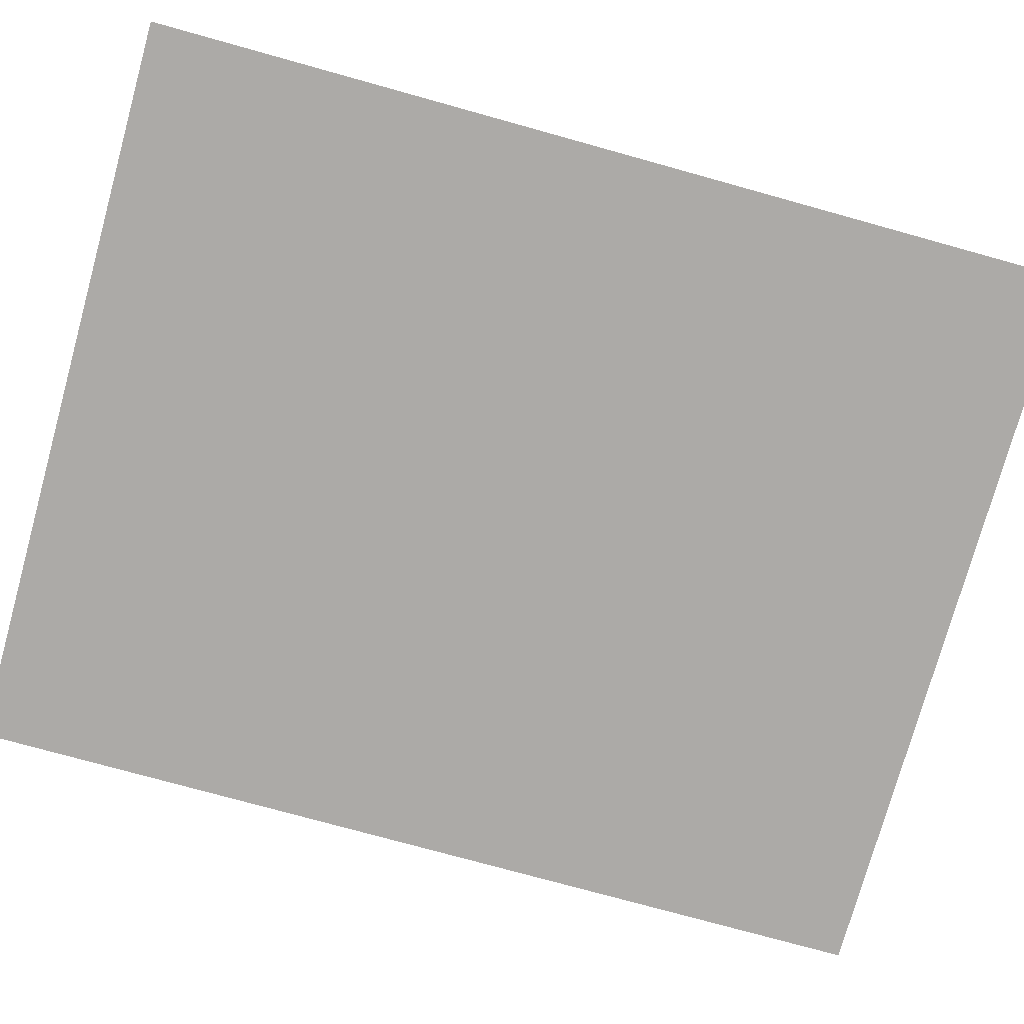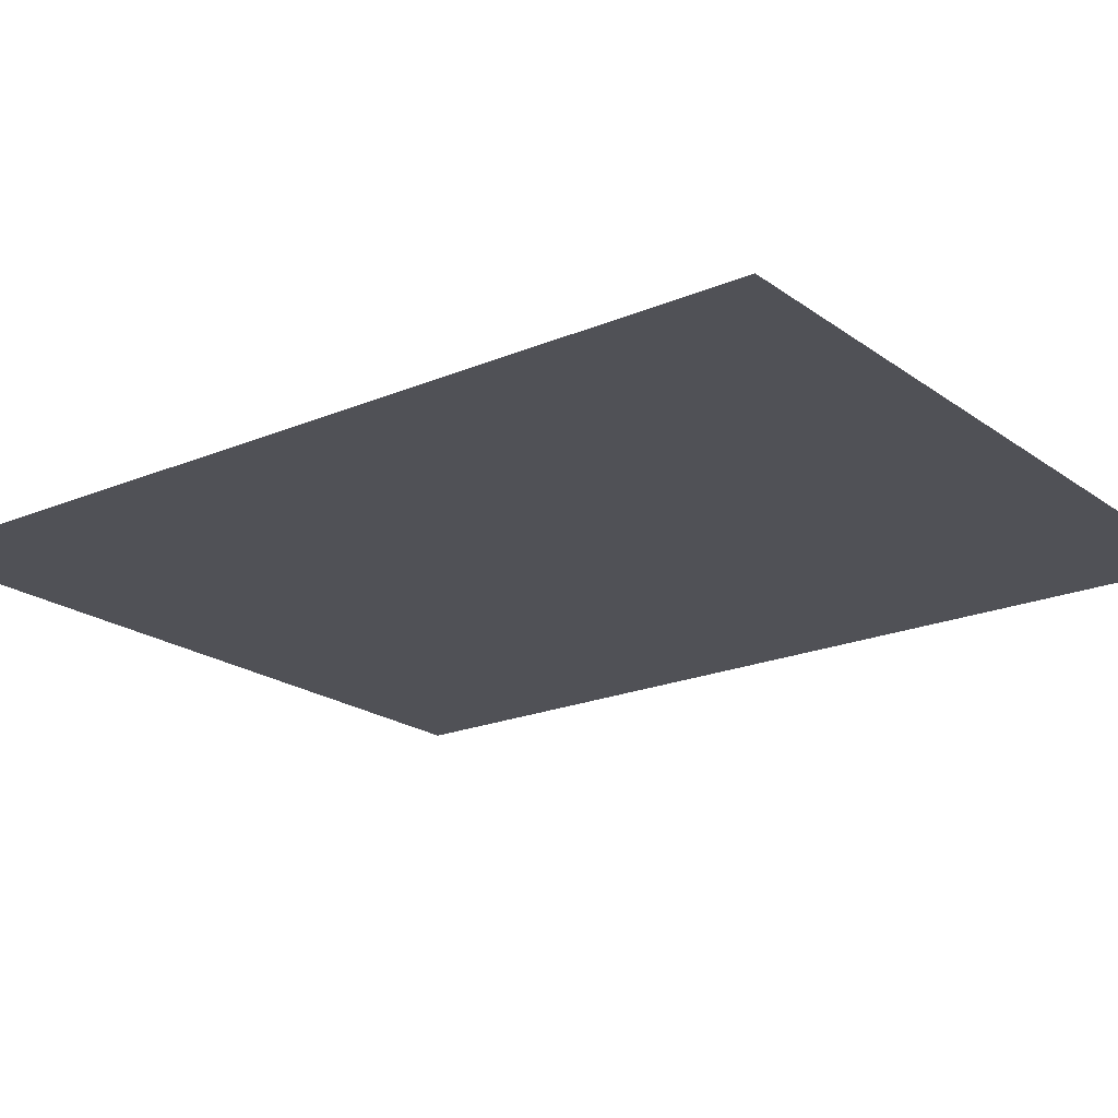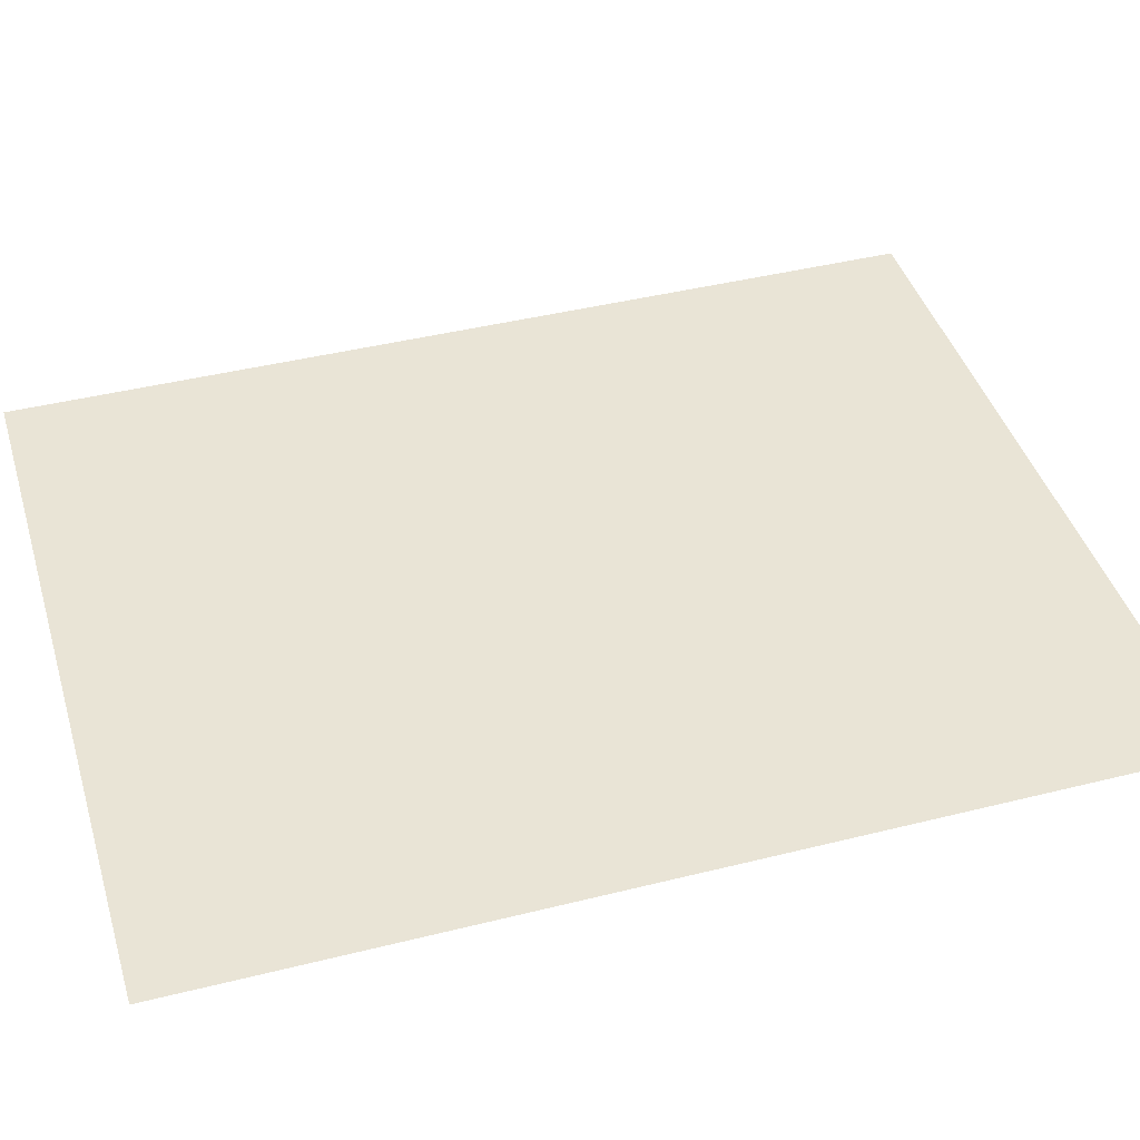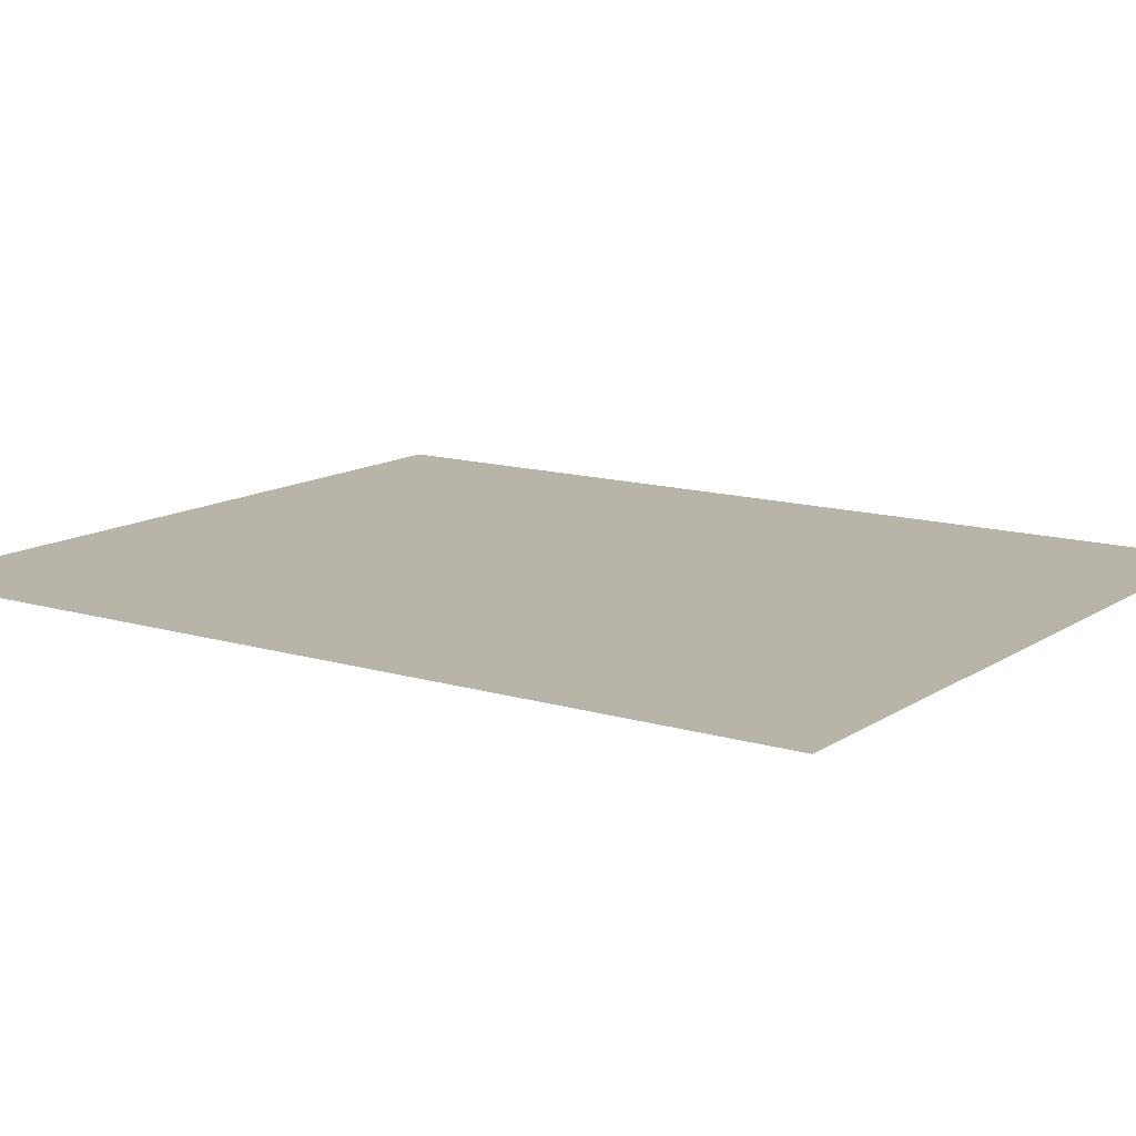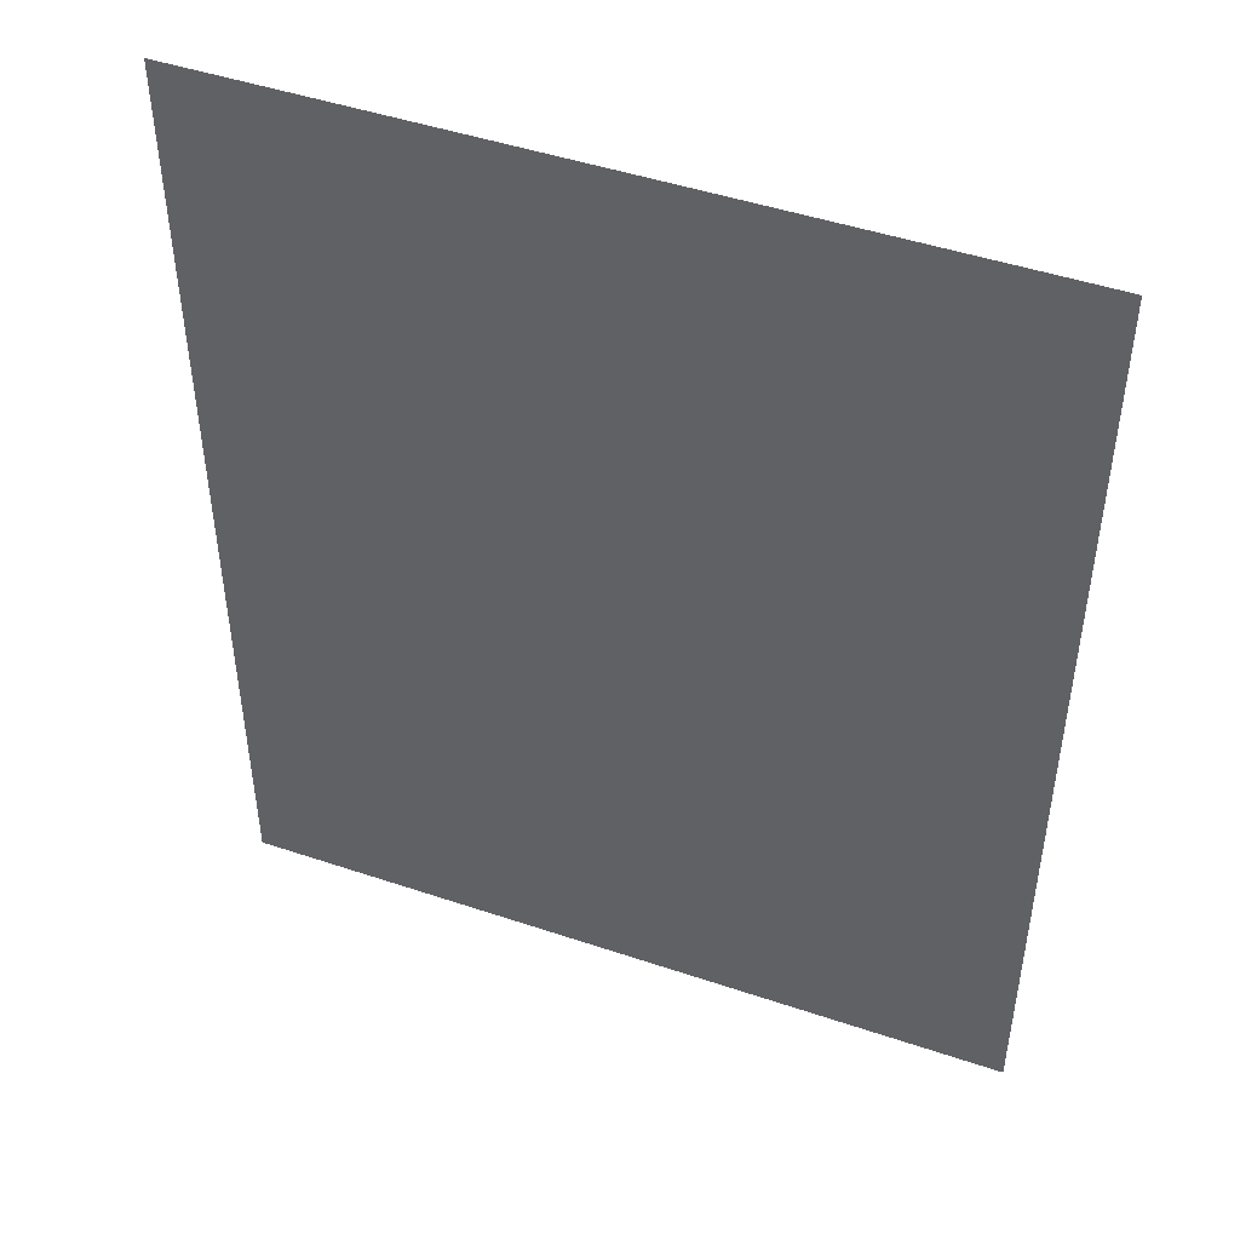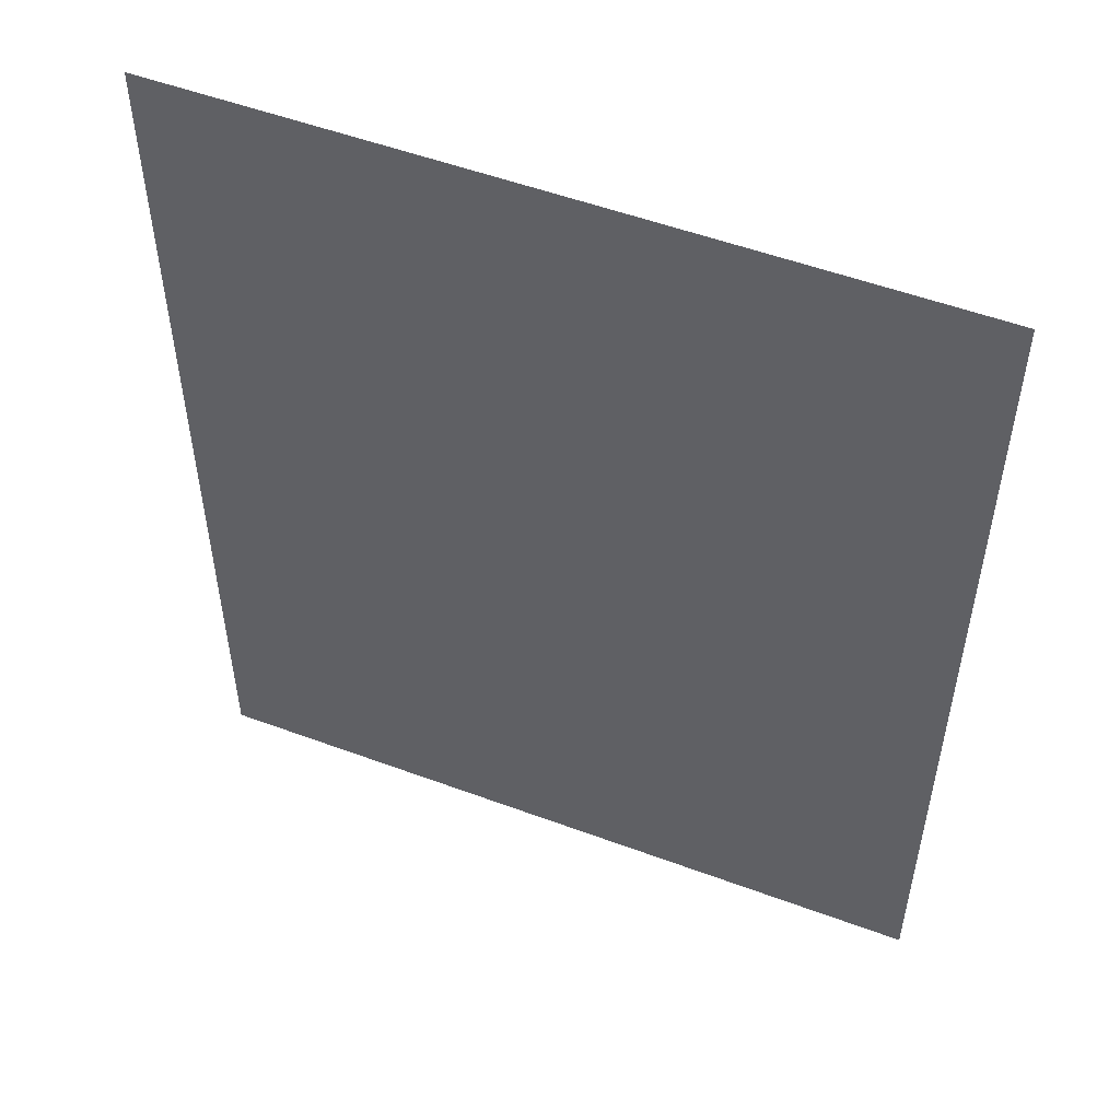
<metadata>
{"format":"obj","ext":"obj","renderer":"f3d","projection":"perspective","resolution":1024,"background":"white","views":[{"elev":-76.1,"azim":74.5,"up":"+Z"},{"elev":-20.4,"azim":-52.4,"up":"+Z"},{"elev":42.6,"azim":-106.6,"up":"+Z"},{"elev":13.0,"azim":124.6,"up":"+Z"},{"elev":47.1,"azim":20.9,"up":"+Y"},{"elev":52.9,"azim":21.7,"up":"+Y"}]}
</metadata>
<code>
o MeshTelevisionStand_8_1_GeomSubset_4
v -0.000582 -0.03358 0.06657
v 0.000582 -0.03358 0.06657
v -0.000582 -0.03213 0.06657
v 0.000582 -0.03213 0.06657
v -0.000582 -0.03358 0.06657
v 0.000582 -0.03358 0.06657
v -0.000582 -0.03213 0.06657
v 0.000582 -0.03213 0.06657
v -0.000582 -0.03358 0.06657
v 0.000582 -0.03358 0.06657
v -0.000582 -0.03213 0.06657
v 0.000582 -0.03213 0.06657
v -0.000582 -0.03358 0.06657
v 0.000582 -0.03358 0.06657
v -0.000582 -0.03213 0.06657
v 0.000582 -0.03213 0.06657
v -0.000582 -0.03358 0.06657
v 0.000582 -0.03358 0.06657
v -0.000582 -0.03213 0.06657
v 0.000582 -0.03213 0.06657
v -0.2872 -0.2713 -0.3826
v -0.2456 -0.2713 -0.3826
v -0.2371 0.02761 -0.2714
v -0.2957 0.02761 -0.2714
v -0.2957 0.02761 -0.2989
v -0.2371 0.02761 -0.2989
v -0.2371 0.02761 0.01233
v -0.2957 0.02761 0.01233
v -0.2951 -0.1386 -0.2845
v -0.2955 -0.1264 -0.2749
v -0.2957 -0.1112 -0.2714
v -0.2377 -0.1386 -0.2845
v -0.2373 -0.1264 -0.2749
v -0.2371 -0.1112 -0.2714
v -0.2378 -0.1309 -0.3119
v -0.2373 -0.1187 -0.3023
v -0.2371 -0.1035 -0.2989
v -0.295 -0.1309 -0.3119
v -0.2955 -0.1187 -0.3023
v -0.2957 -0.1035 -0.2989
v -0.2873 -0.2547 -0.3949
v -0.2867 -0.2713 -0.3949
v -0.2455 -0.2547 -0.3949
v -0.2461 -0.2713 -0.3949
v -0.2446 -0.2546 -0.3706
v -0.2882 -0.2546 -0.3706
v -0.2872 0.2806 -0.3826
v -0.2456 0.2806 -0.3826
v -0.2371 0.06721 -0.2714
v -0.2957 0.06721 -0.2714
v -0.2957 0.06721 -0.2989
v -0.2371 0.06721 -0.2989
v -0.2371 0.06721 0.01233
v -0.2957 0.06721 0.01233
v -0.2951 0.1479 -0.2845
v -0.2955 0.1357 -0.2749
v -0.2957 0.1205 -0.2714
v -0.2377 0.1479 -0.2845
v -0.2373 0.1357 -0.2749
v -0.2371 0.1205 -0.2714
v -0.2378 0.1402 -0.3119
v -0.2373 0.128 -0.3023
v -0.2371 0.1128 -0.2989
v -0.295 0.1402 -0.3119
v -0.2955 0.128 -0.3023
v -0.2957 0.1128 -0.2989
v -0.2873 0.264 -0.3949
v -0.2867 0.2806 -0.3949
v -0.2455 0.264 -0.3949
v -0.2461 0.2806 -0.3949
v -0.2446 0.2639 -0.3706
v -0.2882 0.2639 -0.3706
v -0.2371 0.02385 0.0329
v -0.2957 0.02385 0.0329
v -0.2371 0.06237 0.04207
v -0.2957 0.06237 0.04207
v -0.2371 0.01538 0.04824
v -0.2957 0.01538 0.04824
v -0.2371 0.04628 0.073
v -0.2957 0.04628 0.073
v -0.2371 -0.000687 0.06322
v -0.2957 -0.000687 0.06322
v -0.2371 0.01583 0.09921
v -0.2957 0.01583 0.09921
v -0.2371 -0.02272 0.06743
v -0.2957 -0.02272 0.06743
v -0.2371 -0.02272 0.107
v -0.2957 -0.02272 0.107
v -0.3344 -0.02272 0.007034
v -0.3344 -0.02272 0.1556
v 0 -0.02272 0.007034
v 0 -0.02272 0.1556
v 0.2872 -0.2713 -0.3826
v 0.2456 -0.2713 -0.3826
v 0.2371 0.02761 -0.2714
v 0.2957 0.02761 -0.2714
v 0.2957 0.02761 -0.2989
v 0.2371 0.02761 -0.2989
v 0.2371 0.02761 0.01233
v 0.2957 0.02761 0.01233
v 0.2951 -0.1386 -0.2845
v 0.2955 -0.1264 -0.2749
v 0.2957 -0.1112 -0.2714
v 0.2377 -0.1386 -0.2845
v 0.2373 -0.1264 -0.2749
v 0.2371 -0.1112 -0.2714
v 0.2378 -0.1309 -0.3119
v 0.2373 -0.1187 -0.3023
v 0.2371 -0.1035 -0.2989
v 0.295 -0.1309 -0.3119
v 0.2955 -0.1187 -0.3023
v 0.2957 -0.1035 -0.2989
v 0.2873 -0.2547 -0.3949
v 0.2867 -0.2713 -0.3949
v 0.2455 -0.2547 -0.3949
v 0.2461 -0.2713 -0.3949
v 0.2446 -0.2546 -0.3706
v 0.2882 -0.2546 -0.3706
v 0.2872 0.2806 -0.3826
v 0.2456 0.2806 -0.3826
v 0.2371 0.06721 -0.2714
v 0.2957 0.06721 -0.2714
v 0.2957 0.06721 -0.2989
v 0.2371 0.06721 -0.2989
v 0.2371 0.06721 0.01233
v 0.2957 0.06721 0.01233
v 0.2951 0.1479 -0.2845
v 0.2955 0.1357 -0.2749
v 0.2957 0.1205 -0.2714
v 0.2377 0.1479 -0.2845
v 0.2373 0.1357 -0.2749
v 0.2371 0.1205 -0.2714
v 0.2378 0.1402 -0.3119
v 0.2373 0.128 -0.3023
v 0.2371 0.1128 -0.2989
v 0.295 0.1402 -0.3119
v 0.2955 0.128 -0.3023
v 0.2957 0.1128 -0.2989
v 0.2873 0.264 -0.3949
v 0.2867 0.2806 -0.3949
v 0.2455 0.264 -0.3949
v 0.2461 0.2806 -0.3949
v 0.2446 0.2639 -0.3706
v 0.2882 0.2639 -0.3706
v 0.2371 0.02385 0.0329
v 0.2957 0.02385 0.0329
v 0.2371 0.06237 0.04207
v 0.2957 0.06237 0.04207
v 0.2371 0.01538 0.04824
v 0.2957 0.01538 0.04824
v 0.2371 0.04628 0.073
v 0.2957 0.04628 0.073
v 0.2371 -0.000687 0.06322
v 0.2957 -0.000687 0.06322
v 0.2371 0.01583 0.09921
v 0.2957 0.01583 0.09921
v 0.2371 -0.02272 0.06743
v 0.2957 -0.02272 0.06743
v 0.2371 -0.02272 0.107
v 0.2957 -0.02272 0.107
v 0.3344 -0.02272 0.007034
v 0.3344 -0.02272 0.1556
v 0.3344 -0.03988 0.007034
v 0.3344 -0.03988 0.1556
v 0 -0.03988 0.007034
v 0 -0.03988 0.1556
v -0.3344 -0.03988 0.007034
v -0.3344 -0.03988 0.1556
f 17 18 20 19

</code>
